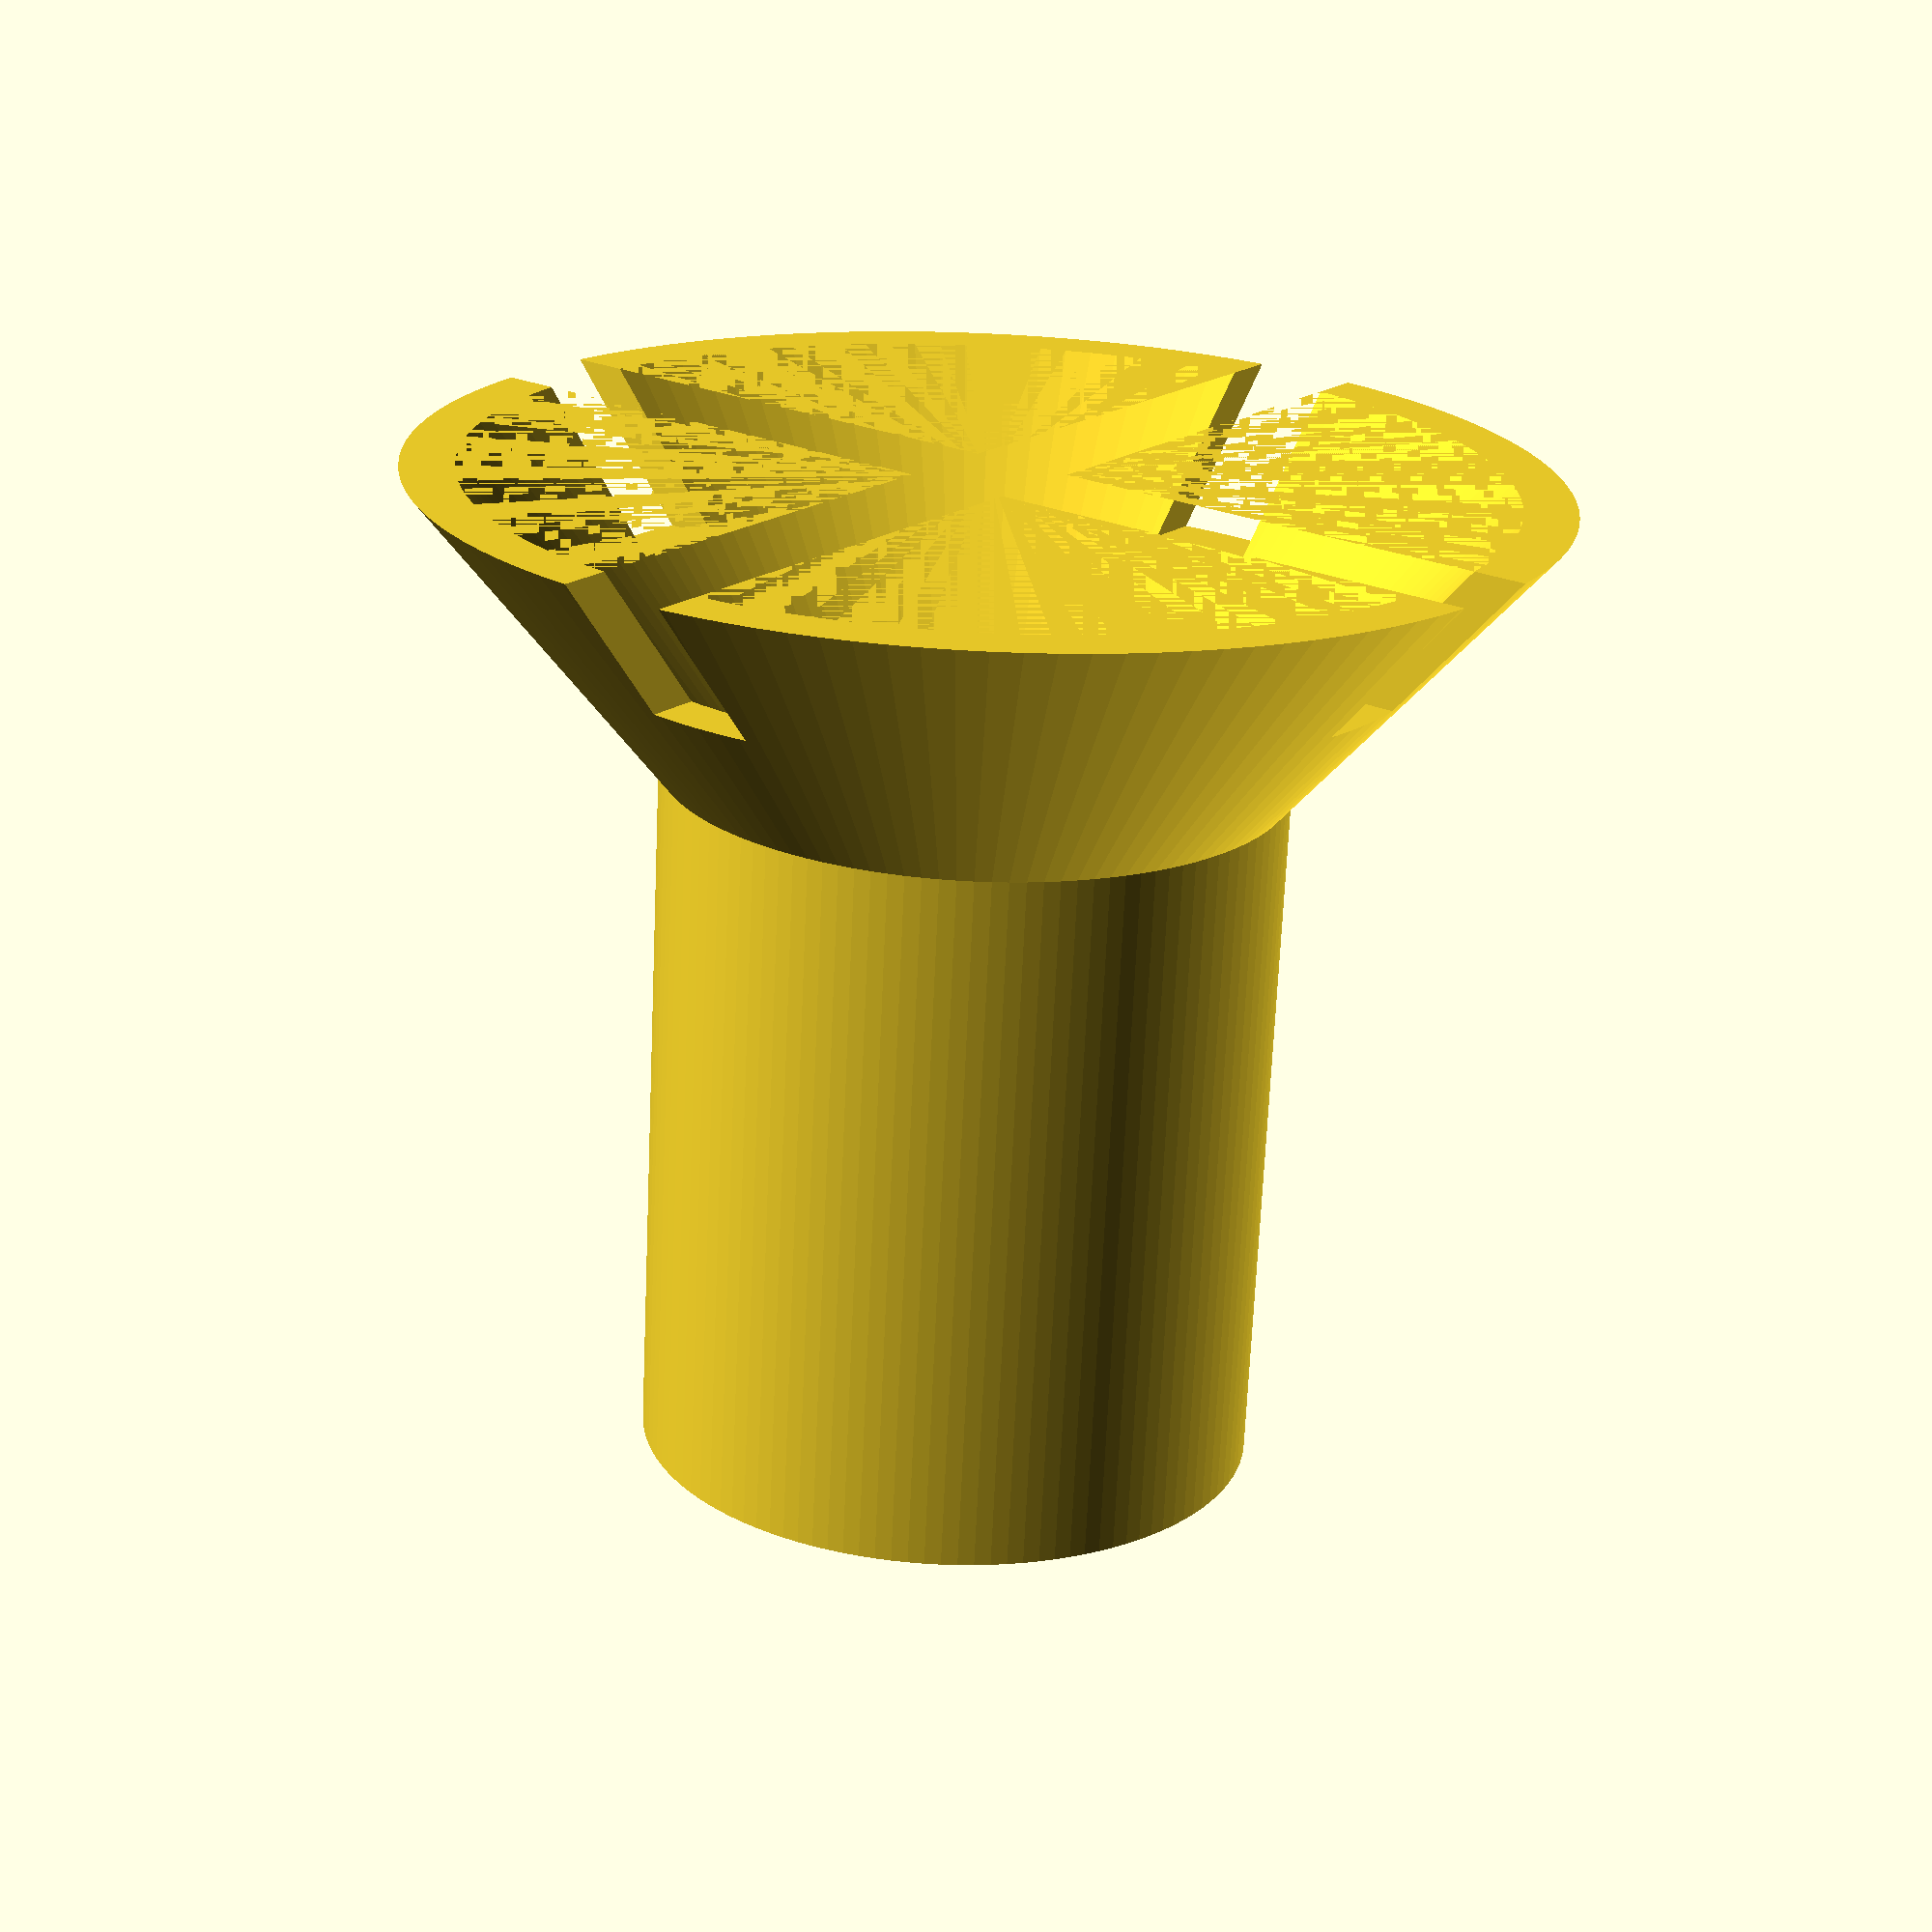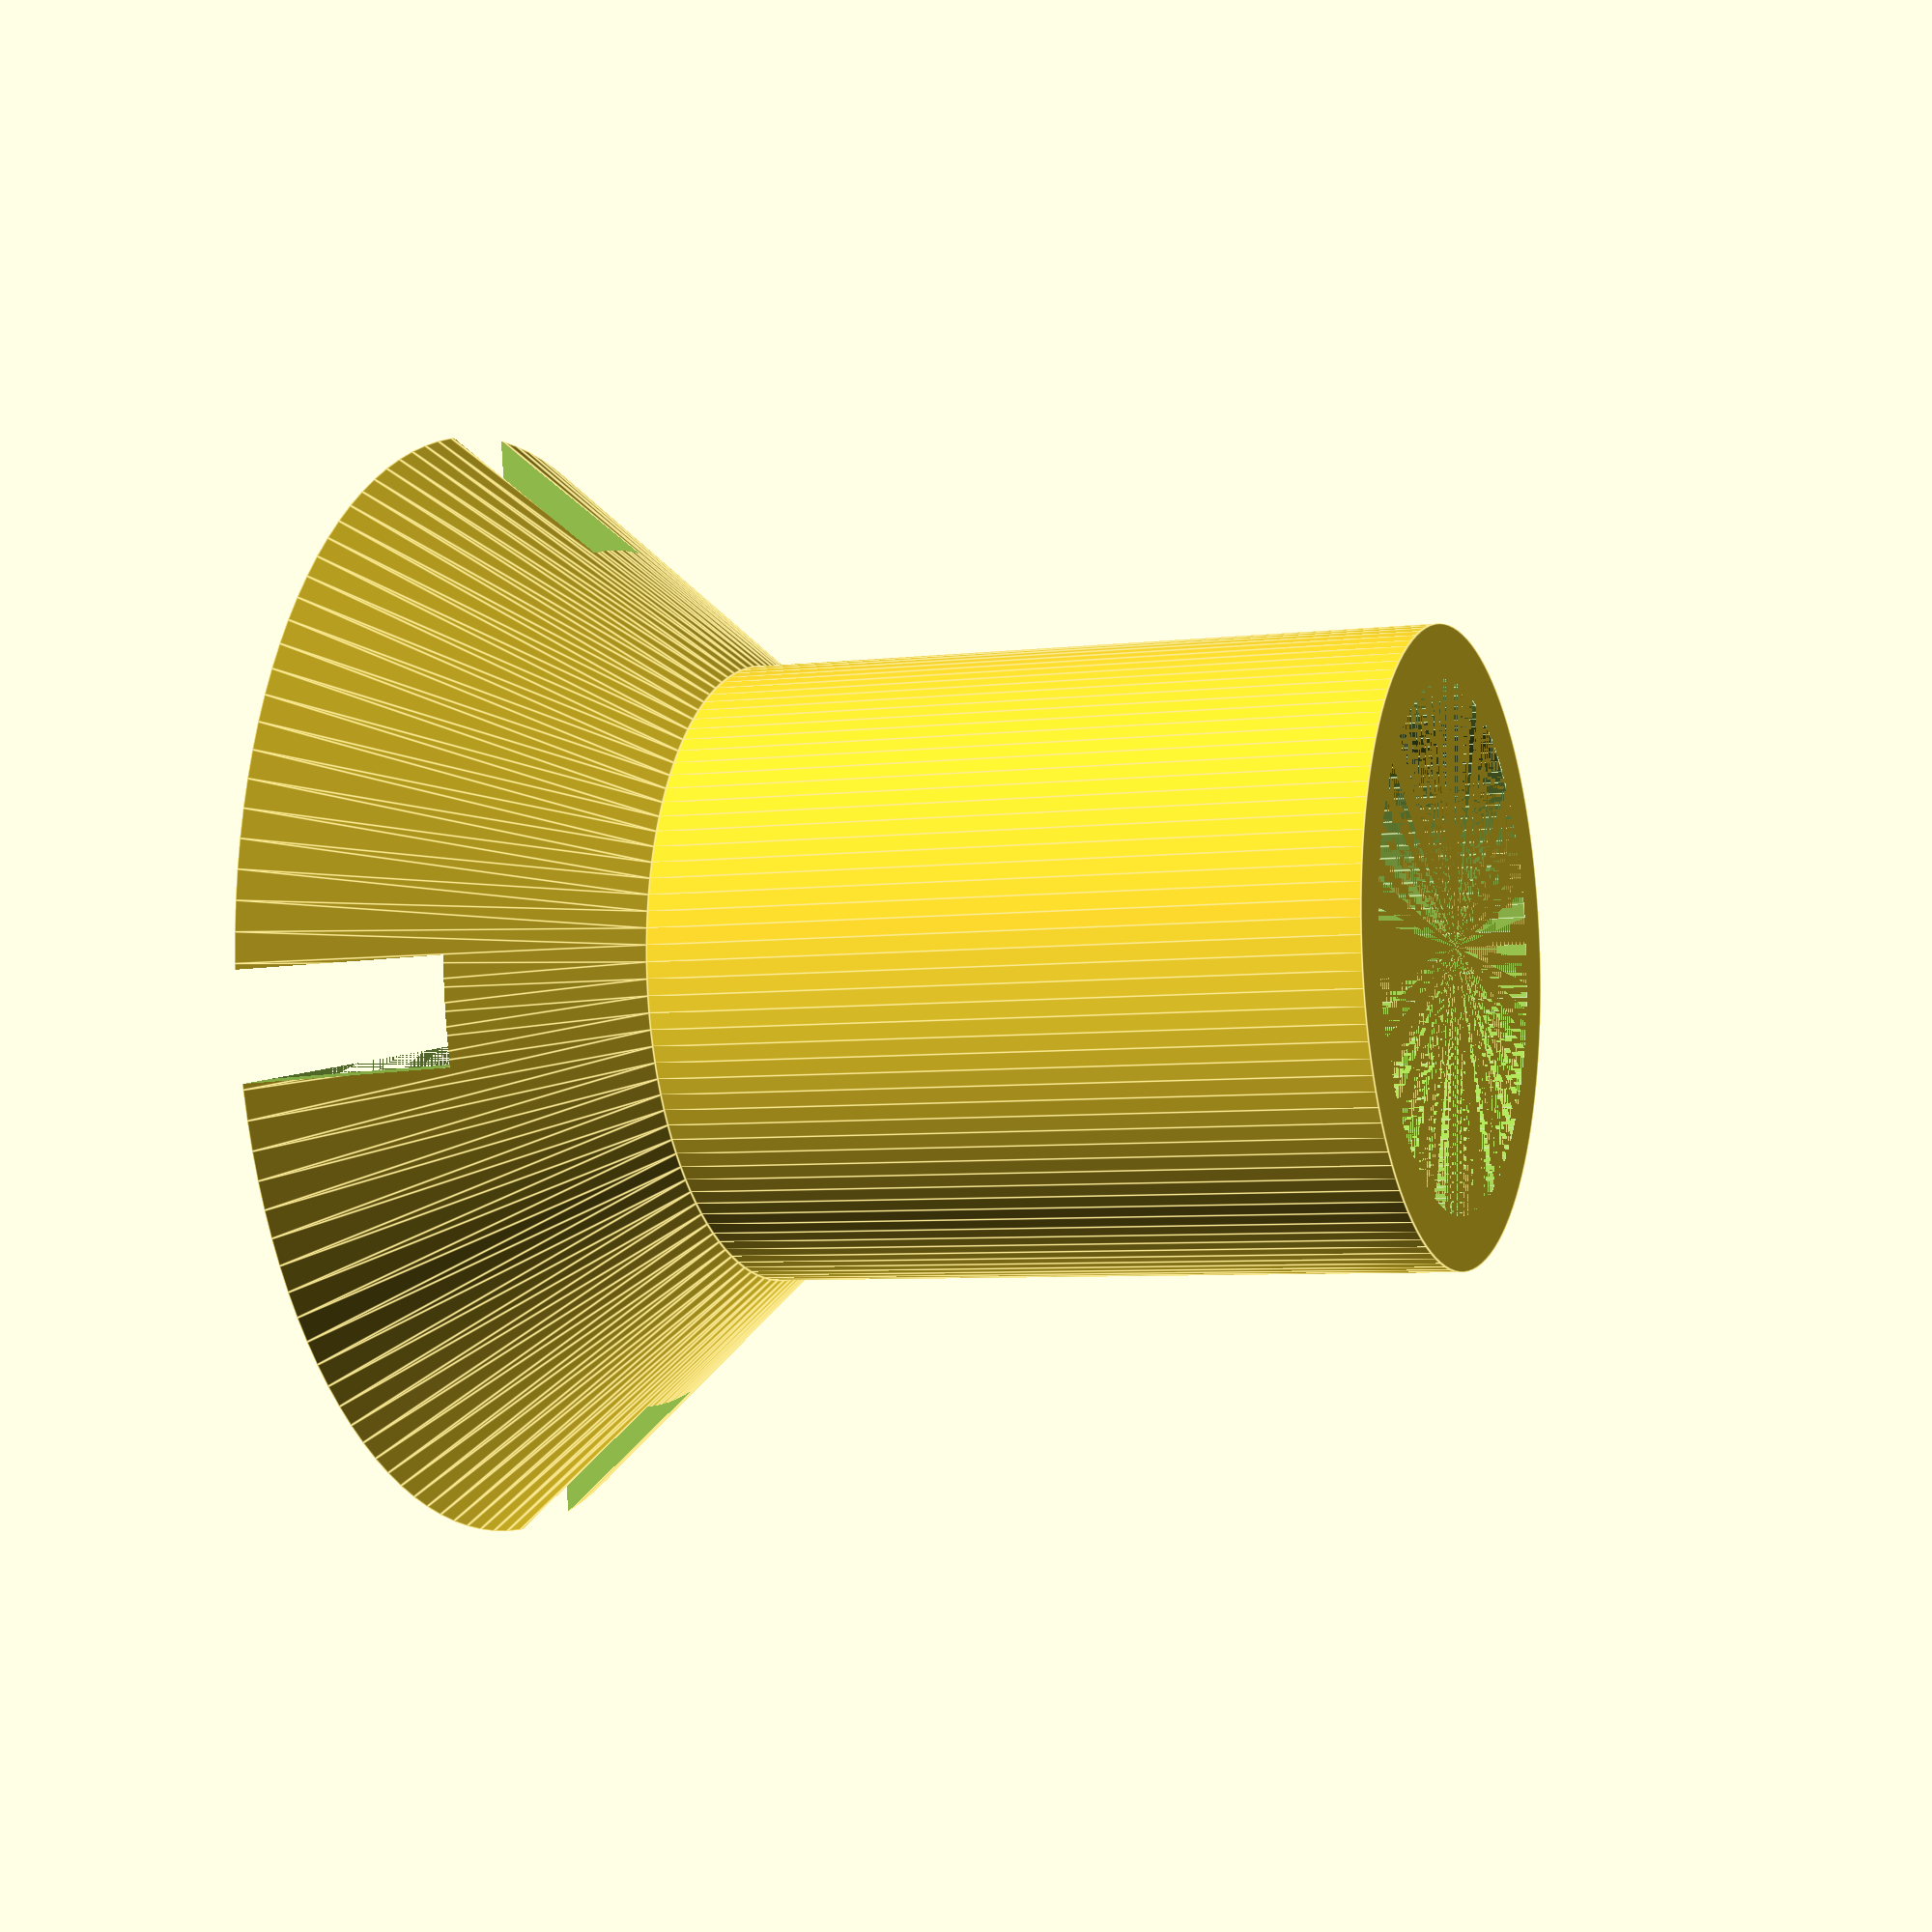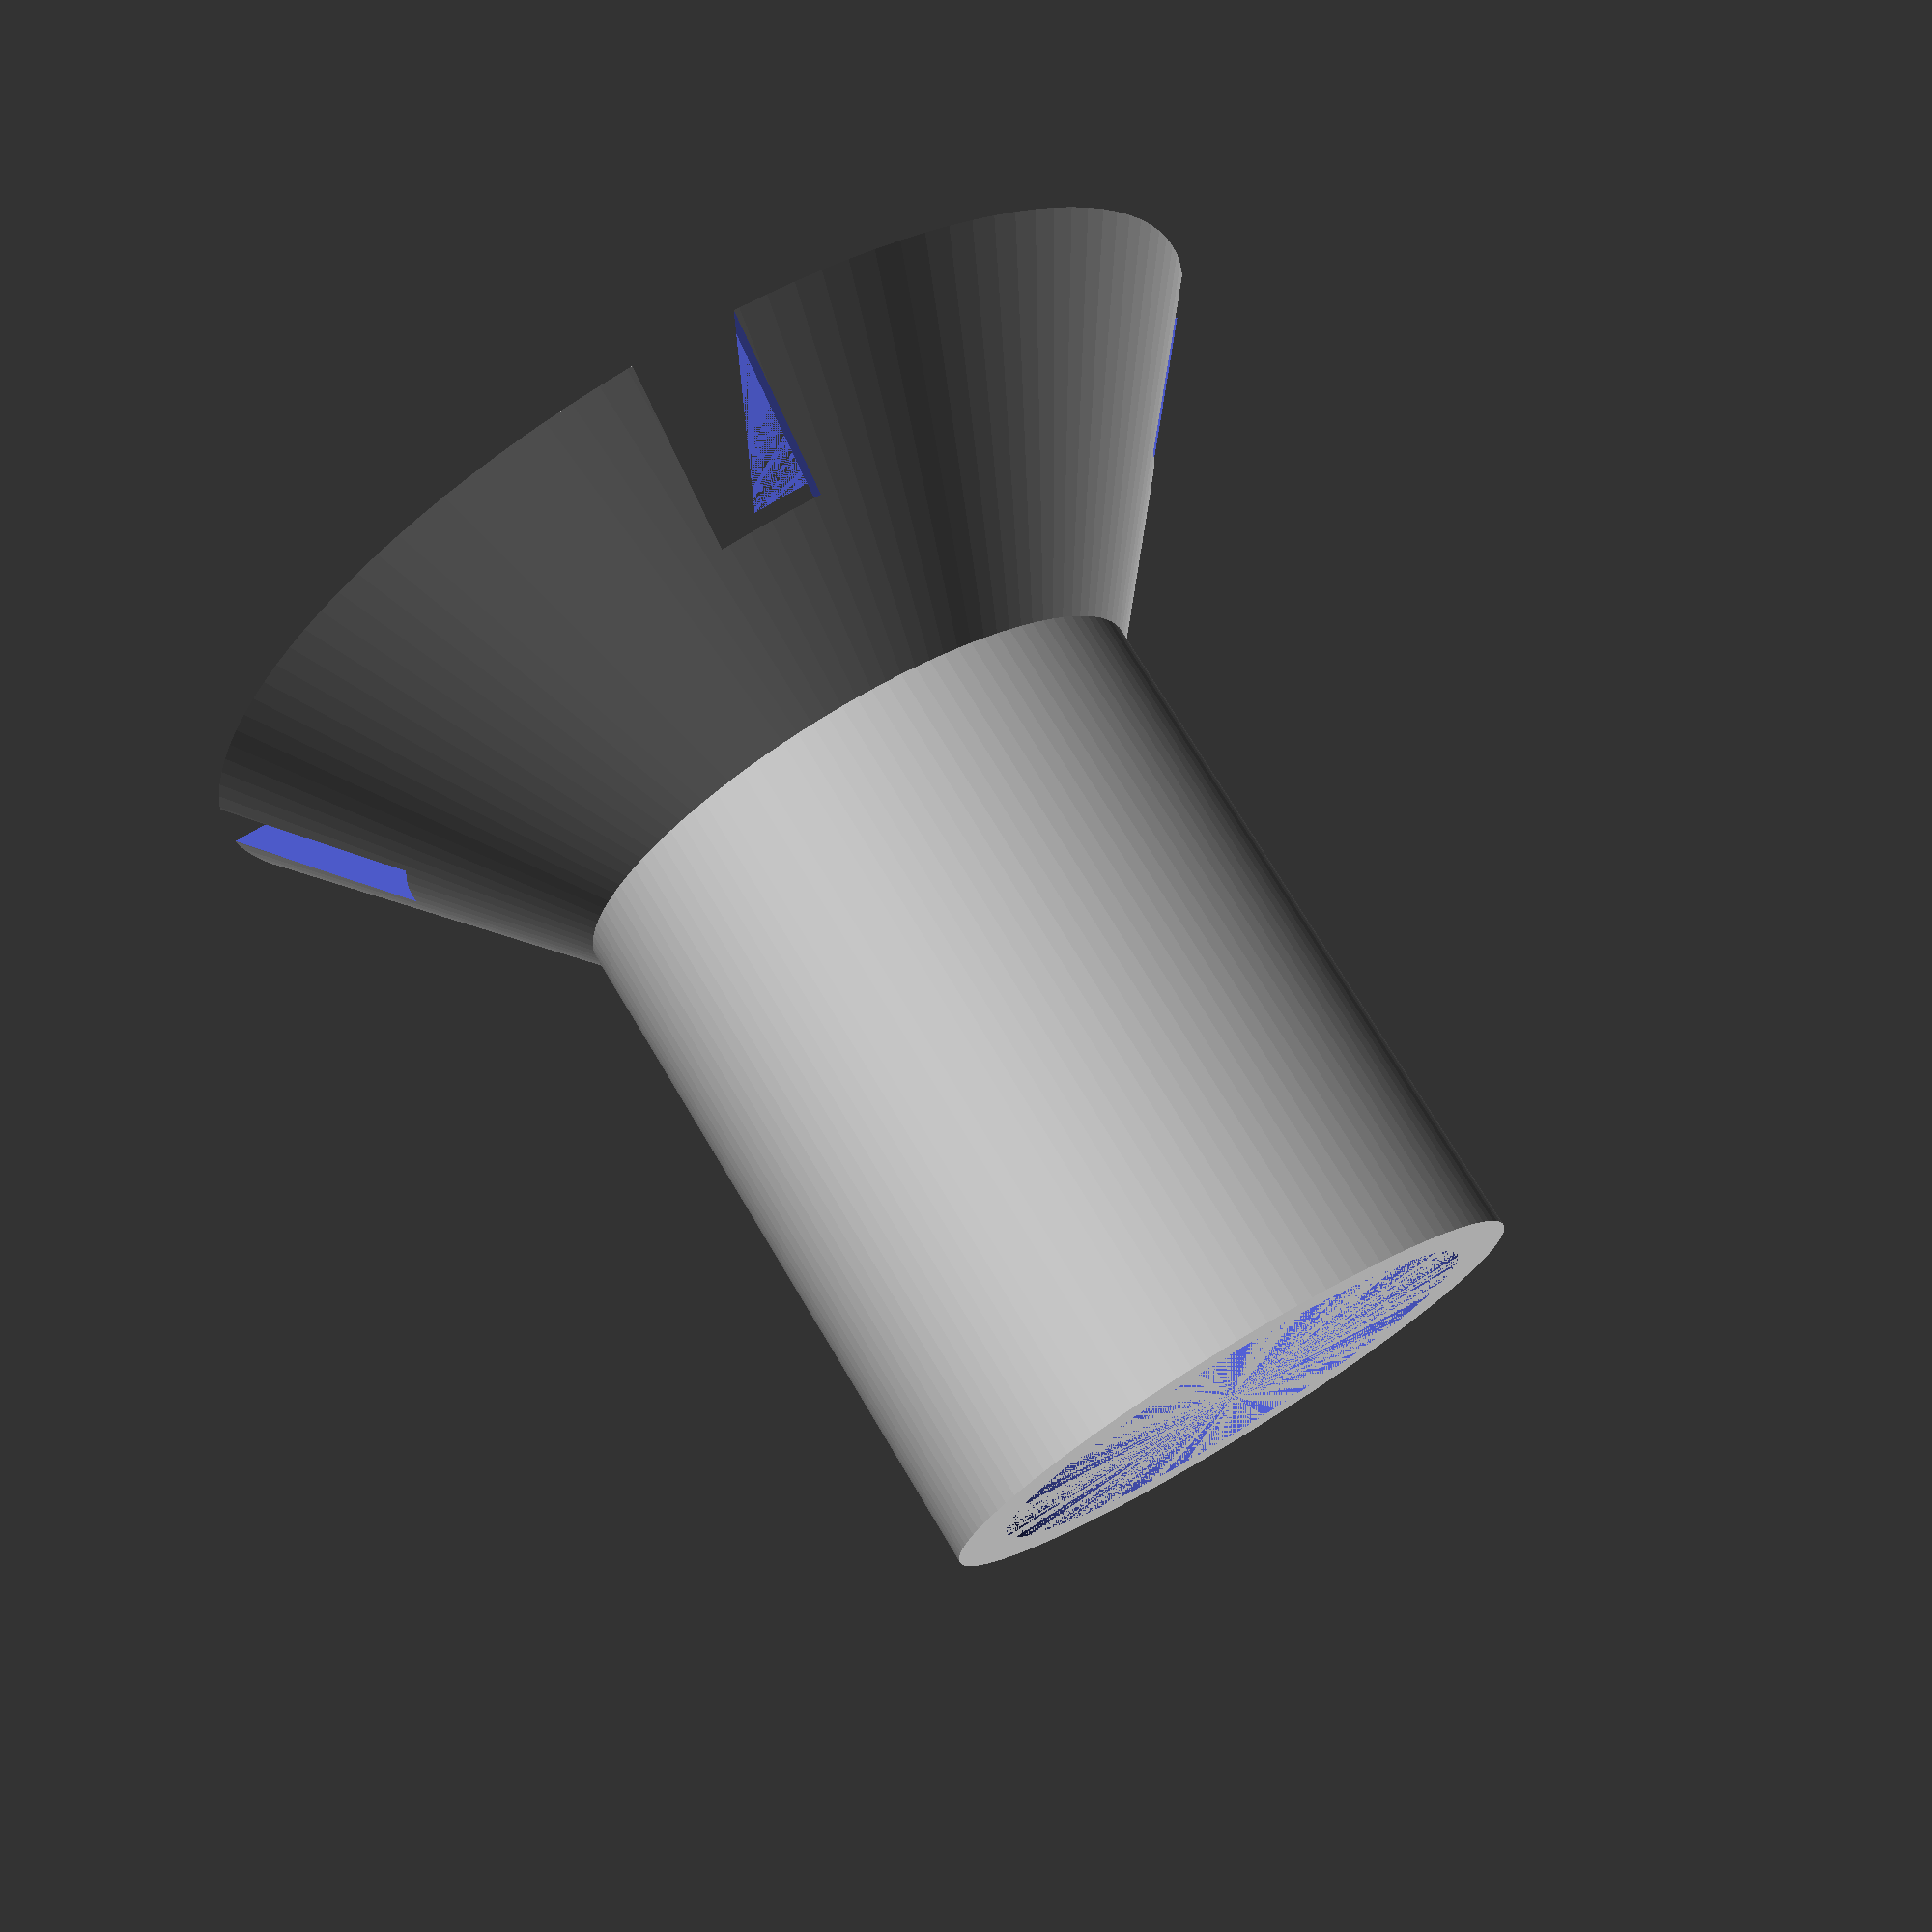
<openscad>
// make a stand to invert bottles
// dave312/20190615

$fn=120;

// diameter of the neck
neckD=29;						// [10:100]

// height of the neck
neckH=40;						// [10:100]

// height of the base (angled part)
standH=17;					    // [10:100]

// angle for the base
standA=40;						// [0:45]

// thickness of the walls
wall=3;							// [0:0.1:5]

standD=(tan(standA)*standH)*2+neckD;


rotate([0,180,0]) translate([0,0,-1*(neckH+standH)])
difference() {
	makeTube(standH,standD+2*wall,neckH,neckD+2*wall);
	makeTube(standH,standD,neckH,neckD);
	for(m=[0:90:180]) {
		rotate([0,0,m]) cube([wall*2,standD*2,standH],center=true);
	}
}

// makes a tube
module makeTube(myH1,myD1,myH2,myD2) {
	union() {
		cylinder(h=myH1,r2=myD2/2,r1=myD1/2);
		translate([0,0,myH1]) cylinder(h=myH2,r=myD2/2);
	}
}
</openscad>
<views>
elev=68.8 azim=126.3 roll=357.4 proj=p view=wireframe
elev=5.4 azim=189.0 roll=111.7 proj=p view=edges
elev=285.7 azim=89.7 roll=149.1 proj=p view=solid
</views>
